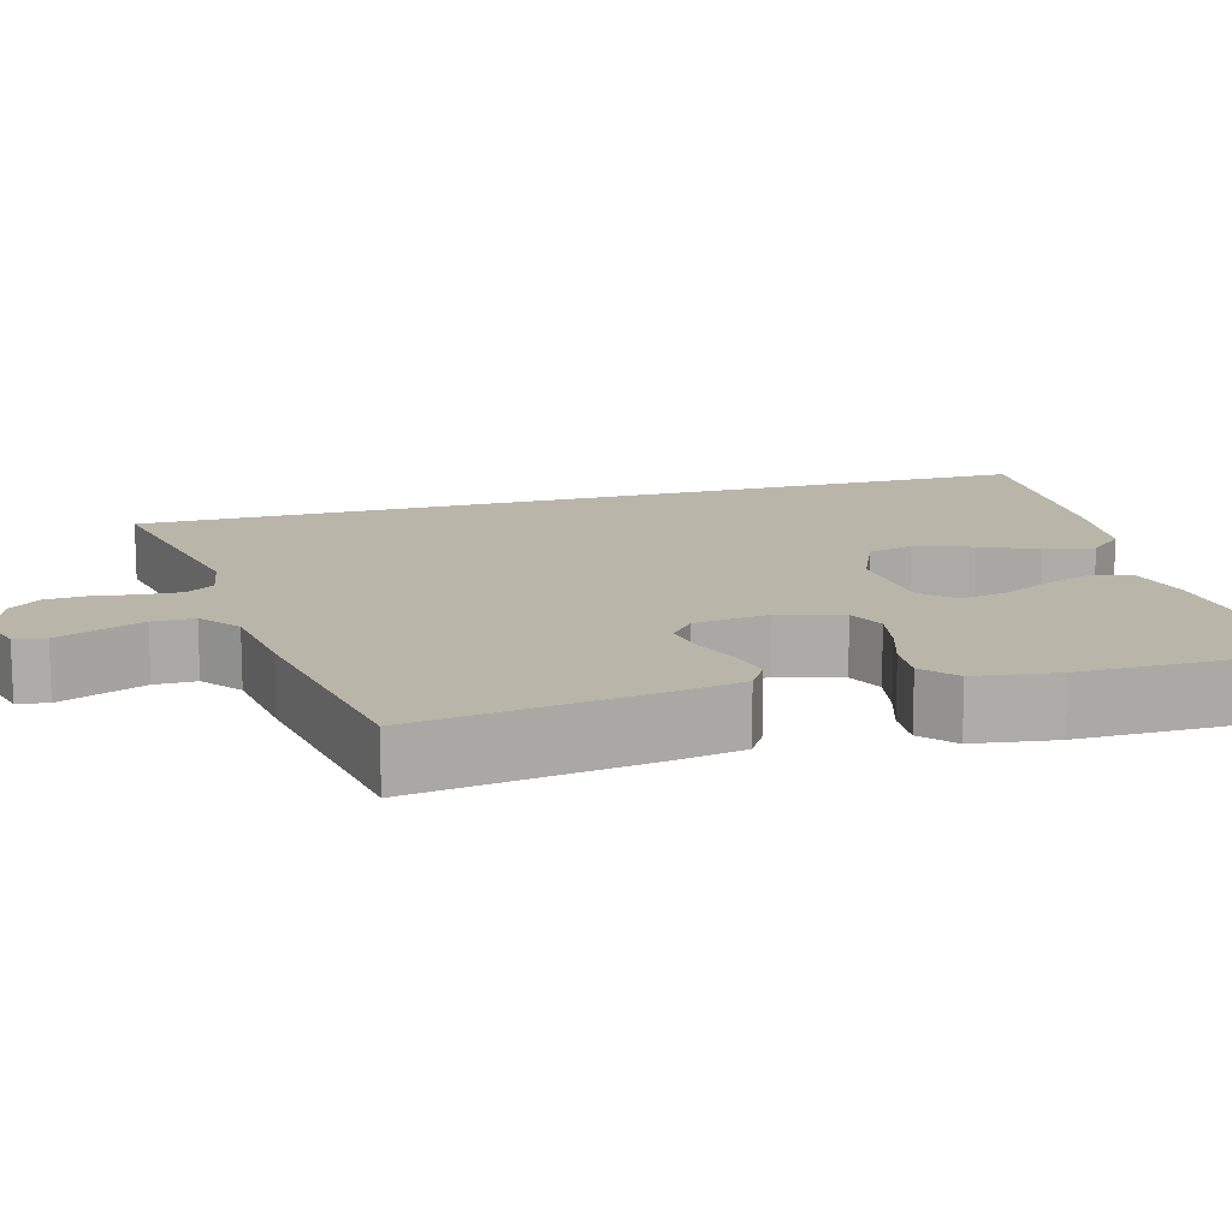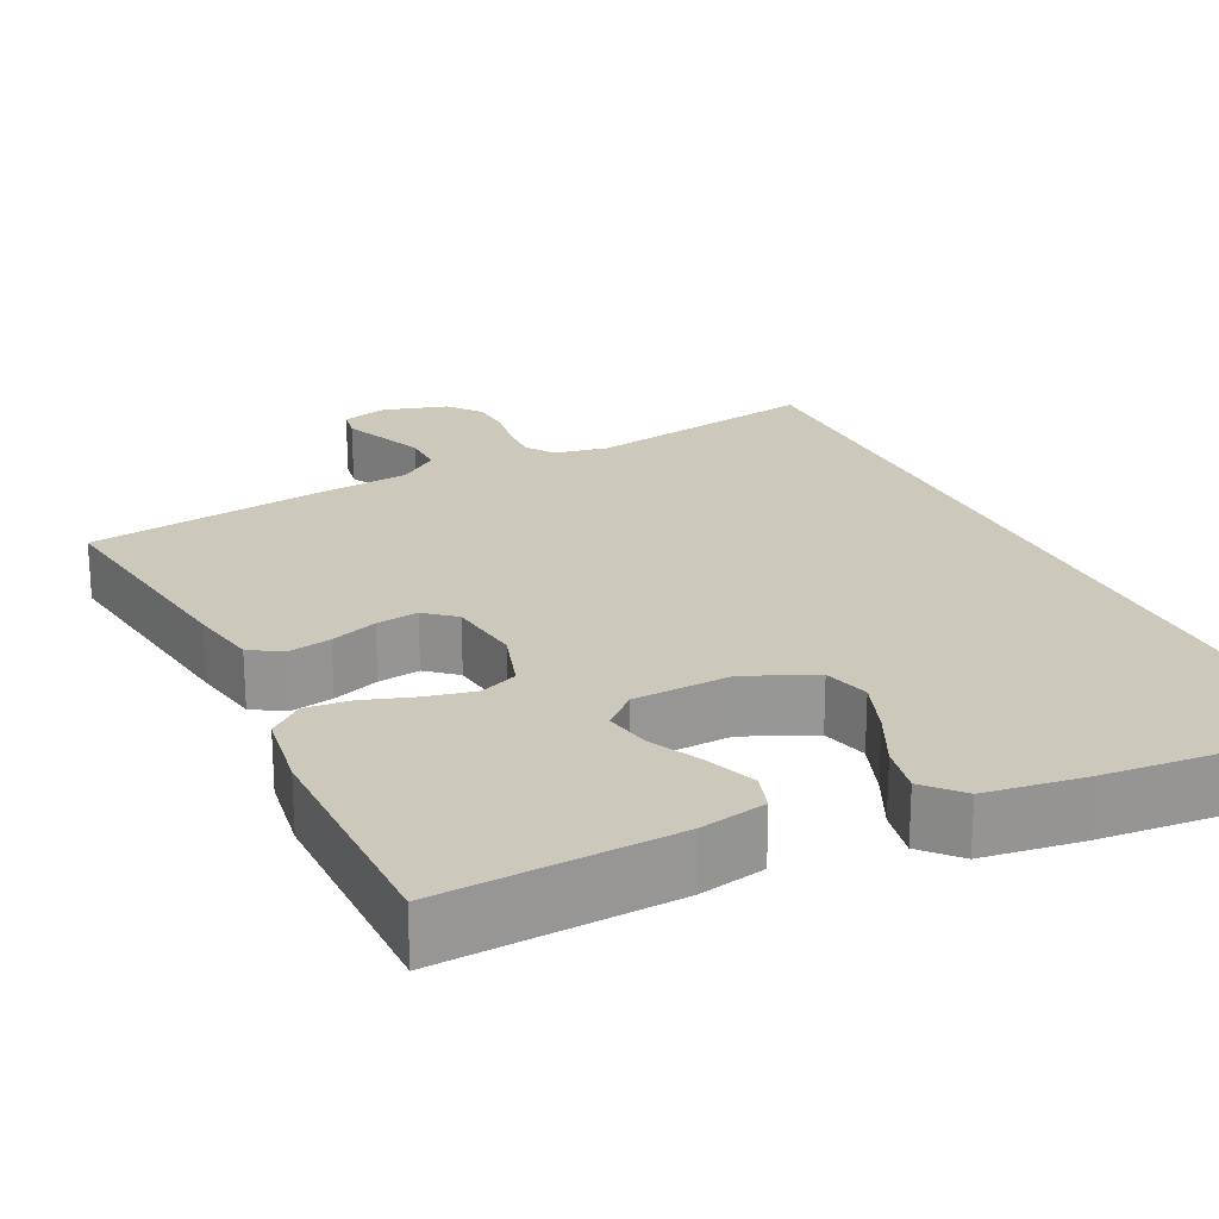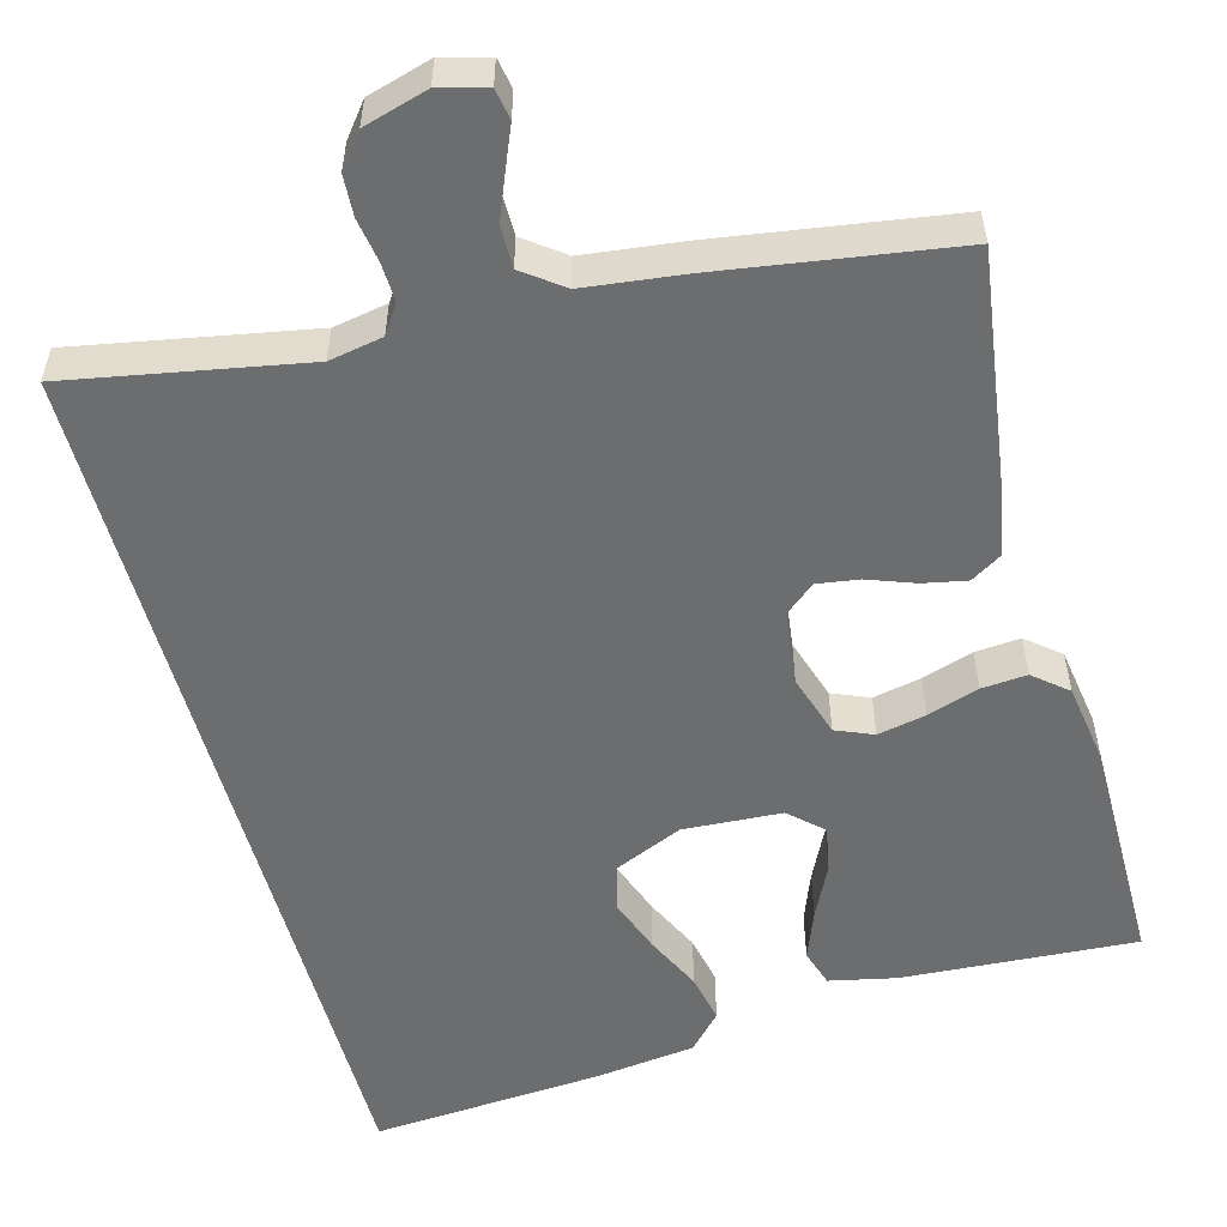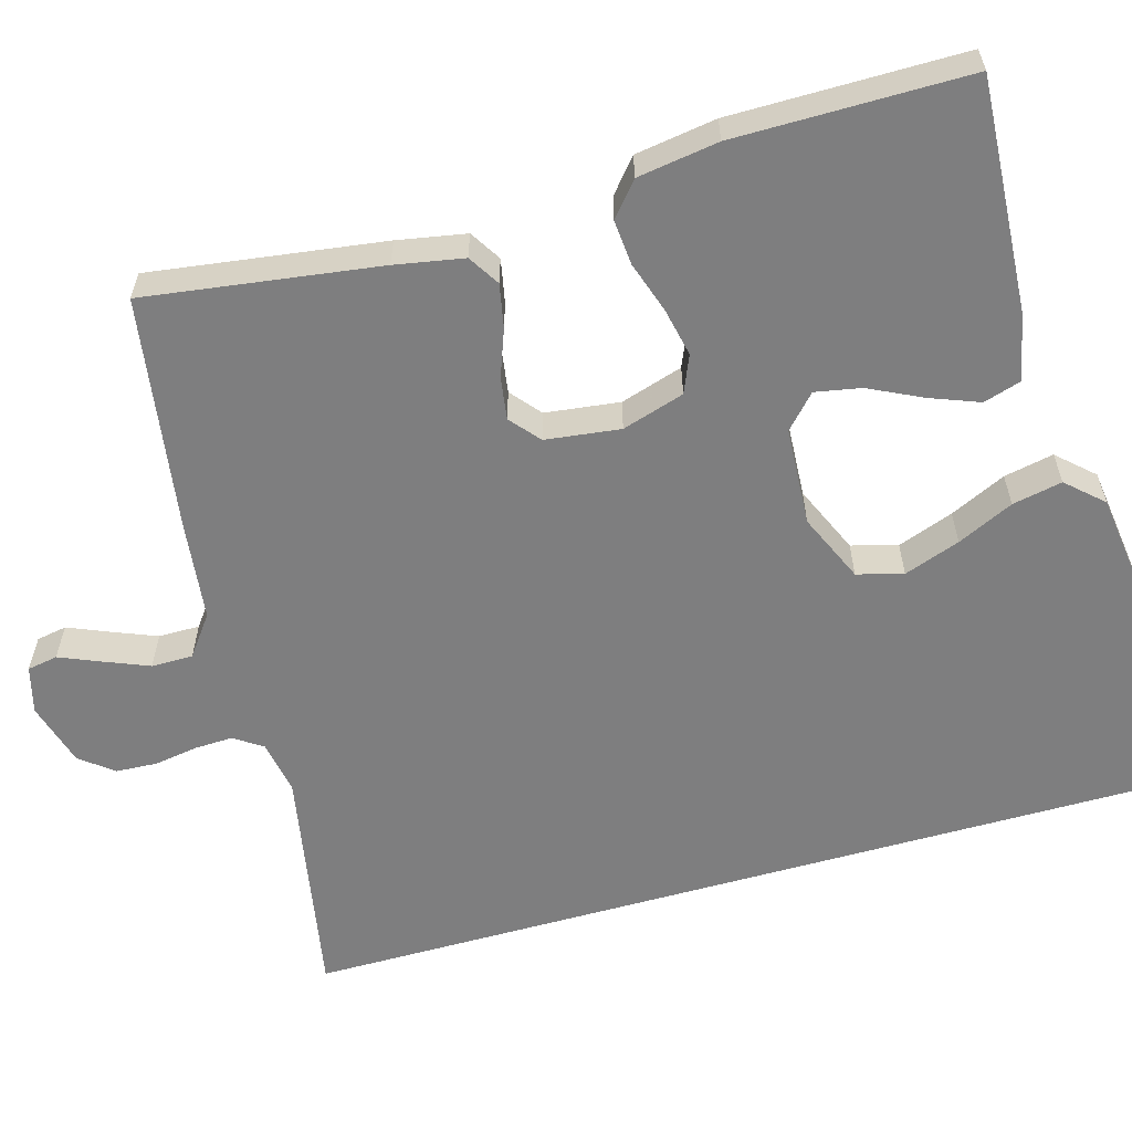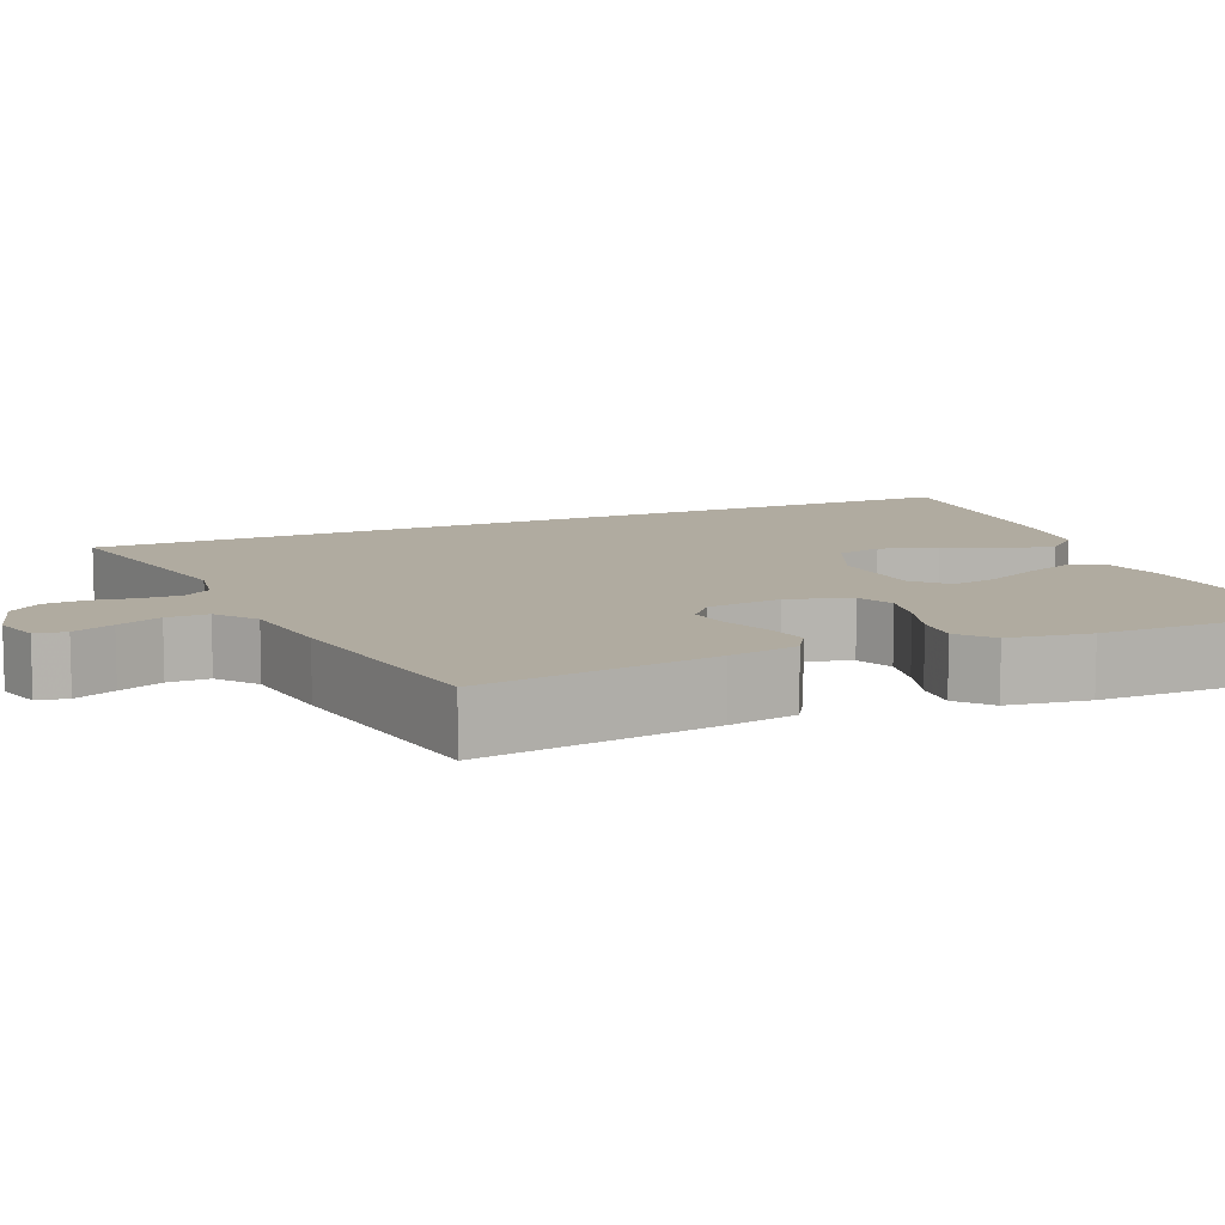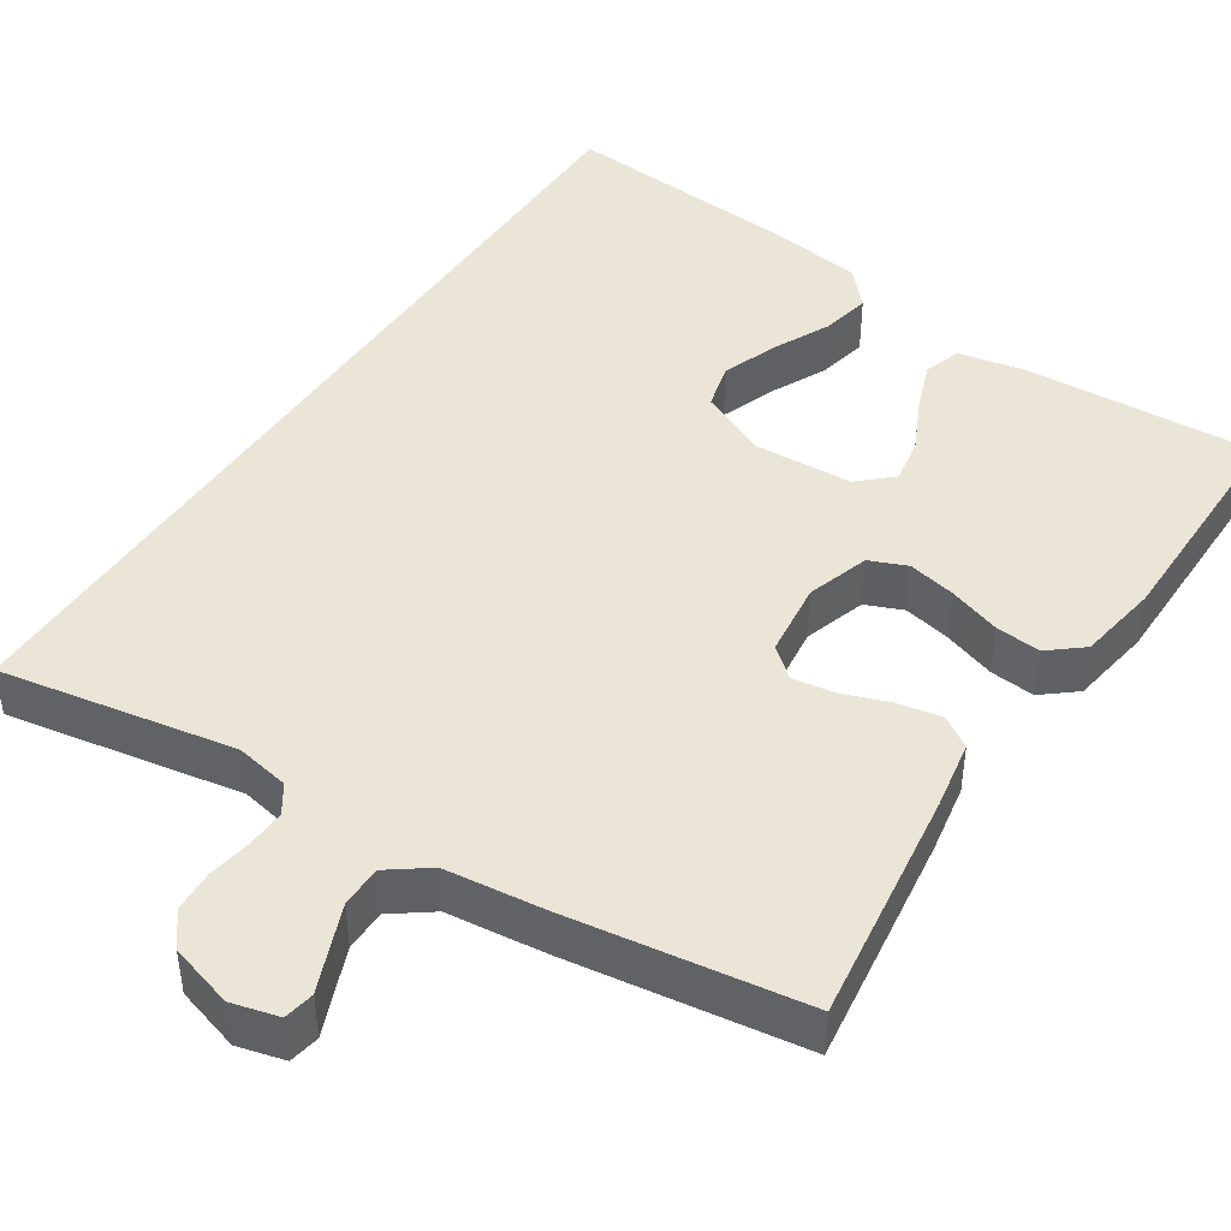
<metadata>
{"format":"obj","ext":"obj","renderer":"f3d","projection":"perspective","resolution":1024,"background":"white","views":[{"elev":13.5,"azim":73.5,"up":"+Y"},{"elev":22.1,"azim":154.2,"up":"+Y"},{"elev":-53.9,"azim":15.1,"up":"+Y"},{"elev":-59.5,"azim":105.9,"up":"+Y"},{"elev":9.8,"azim":66.2,"up":"+Y"},{"elev":44.3,"azim":33.5,"up":"+Y"}]}
</metadata>
<code>
v -0.5 0.07 0.598
v -0.2 0.07 0.543
v -0.131 0.07 0.556
v -0.107 0.07 0.592
v -0.109 0.07 0.642
v -0.118 0.07 0.697
v -0.115 0.07 0.75
v -0.082 0.07 0.792
v 0 0.07 0.816
v 0.06 0.07 0.8
v 0.067 0.07 0.761
v 0.045 0.07 0.708
v 0.022 0.07 0.651
v 0.022 0.07 0.598
v 0.073 0.07 0.56
v 0.2 0.07 0.545
v 0.5 0.07 0.5
v 0.458 0.07 0.2
v 0.442 0.07 0.112
v 0.402 0.07 0.087
v 0.346 0.07 0.098
v 0.286 0.07 0.12
v 0.232 0.07 0.128
v 0.194 0.07 0.096
v 0.182 0.07 0
v 0.207 0.07 -0.08
v 0.255 0.07 -0.1
v 0.317 0.07 -0.087
v 0.383 0.07 -0.065
v 0.441 0.07 -0.06
v 0.484 0.07 -0.096
v 0.5 0.07 -0.2
v 0.5 0.07 -0.5
v 0.2 0.07 -0.482
v 0.115 0.07 -0.464
v 0.1 0.07 -0.416
v 0.124 0.07 -0.353
v 0.157 0.07 -0.285
v 0.168 0.07 -0.226
v 0.126 0.07 -0.187
v 0 0.07 -0.18
v -0.088 0.07 -0.219
v -0.104 0.07 -0.278
v -0.078 0.07 -0.35
v -0.044 0.07 -0.422
v -0.031 0.07 -0.486
v -0.073 0.07 -0.532
v -0.2 0.07 -0.549
v -0.5 0.07 -0.572
v -0.5 0 0.598
v -0.2 0 0.543
v -0.131 0 0.556
v -0.107 0 0.592
v -0.109 0 0.642
v -0.118 0 0.697
v -0.115 0 0.75
v -0.082 0 0.792
v 0 0 0.816
v 0.06 0 0.8
v 0.067 0 0.761
v 0.045 0 0.708
v 0.022 0 0.651
v 0.022 0 0.598
v 0.073 0 0.56
v 0.2 0 0.545
v 0.5 0 0.5
v 0.458 0 0.2
v 0.442 0 0.112
v 0.402 0 0.087
v 0.346 0 0.098
v 0.286 0 0.12
v 0.232 0 0.128
v 0.194 0 0.096
v 0.182 0 0
v 0.207 0 -0.08
v 0.255 0 -0.1
v 0.317 0 -0.087
v 0.383 0 -0.065
v 0.441 0 -0.06
v 0.484 0 -0.096
v 0.5 0 -0.2
v 0.5 0 -0.5
v 0.2 0 -0.482
v 0.115 0 -0.464
v 0.1 0 -0.416
v 0.124 0 -0.353
v 0.157 0 -0.285
v 0.168 0 -0.226
v 0.126 0 -0.187
v 0 0 -0.18
v -0.088 0 -0.219
v -0.104 0 -0.278
v -0.078 0 -0.35
v -0.044 0 -0.422
v -0.031 0 -0.486
v -0.073 0 -0.532
v -0.2 0 -0.549
v -0.5 0 -0.572
f 47 48 49
f 46 47 49
f 45 46 49
f 44 45 49
f 43 44 49 1
f 42 43 1 2
f 41 42 2 3
f 40 41 3 4
f 39 40 4 5
f 36 37 38
f 35 36 38
f 34 35 38
f 33 34 38
f 32 33 38
f 31 32 38
f 30 31 38
f 29 30 38
f 28 29 38
f 27 28 38 39
f 26 27 39
f 6 7 8
f 5 6 8
f 39 5 8
f 26 39 8
f 25 26 8
f 20 21 22
f 19 20 22
f 18 19 22
f 17 18 22
f 16 17 22
f 15 16 22
f 14 15 22 23
f 10 11 12
f 9 10 12
f 8 9 12
f 8 12 13
f 24 25 8
f 14 23 24 8
f 8 13 14
f 98 97 96
f 98 96 95
f 98 95 94
f 98 94 93
f 50 98 93 92
f 51 50 92 91
f 52 51 91 90
f 53 52 90 89
f 54 53 89 88
f 87 86 85
f 87 85 84
f 87 84 83
f 87 83 82
f 87 82 81
f 87 81 80
f 87 80 79
f 87 79 78
f 87 78 77
f 88 87 77 76
f 88 76 75
f 57 56 55
f 57 55 54
f 57 54 88
f 57 88 75
f 57 75 74
f 71 70 69
f 71 69 68
f 71 68 67
f 71 67 66
f 71 66 65
f 71 65 64
f 72 71 64 63
f 61 60 59
f 61 59 58
f 61 58 57
f 62 61 57
f 57 74 73
f 57 73 72 63
f 63 62 57
f 1 50 51 2
f 2 51 52 3
f 3 52 53 4
f 4 53 54 5
f 5 54 55 6
f 6 55 56 7
f 7 56 57 8
f 8 57 58 9
f 9 58 59 10
f 10 59 60 11
f 11 60 61 12
f 12 61 62 13
f 13 62 63 14
f 14 63 64 15
f 15 64 65 16
f 16 65 66 17
f 17 66 67 18
f 18 67 68 19
f 19 68 69 20
f 20 69 70 21
f 21 70 71 22
f 22 71 72 23
f 23 72 73 24
f 24 73 74 25
f 25 74 75 26
f 26 75 76 27
f 27 76 77 28
f 28 77 78 29
f 29 78 79 30
f 30 79 80 31
f 31 80 81 32
f 32 81 82 33
f 33 82 83 34
f 34 83 84 35
f 35 84 85 36
f 36 85 86 37
f 37 86 87 38
f 38 87 88 39
f 39 88 89 40
f 40 89 90 41
f 41 90 91 42
f 42 91 92 43
f 43 92 93 44
f 44 93 94 45
f 45 94 95 46
f 46 95 96 47
f 47 96 97 48
f 48 97 98 49
f 49 98 50 1

</code>
